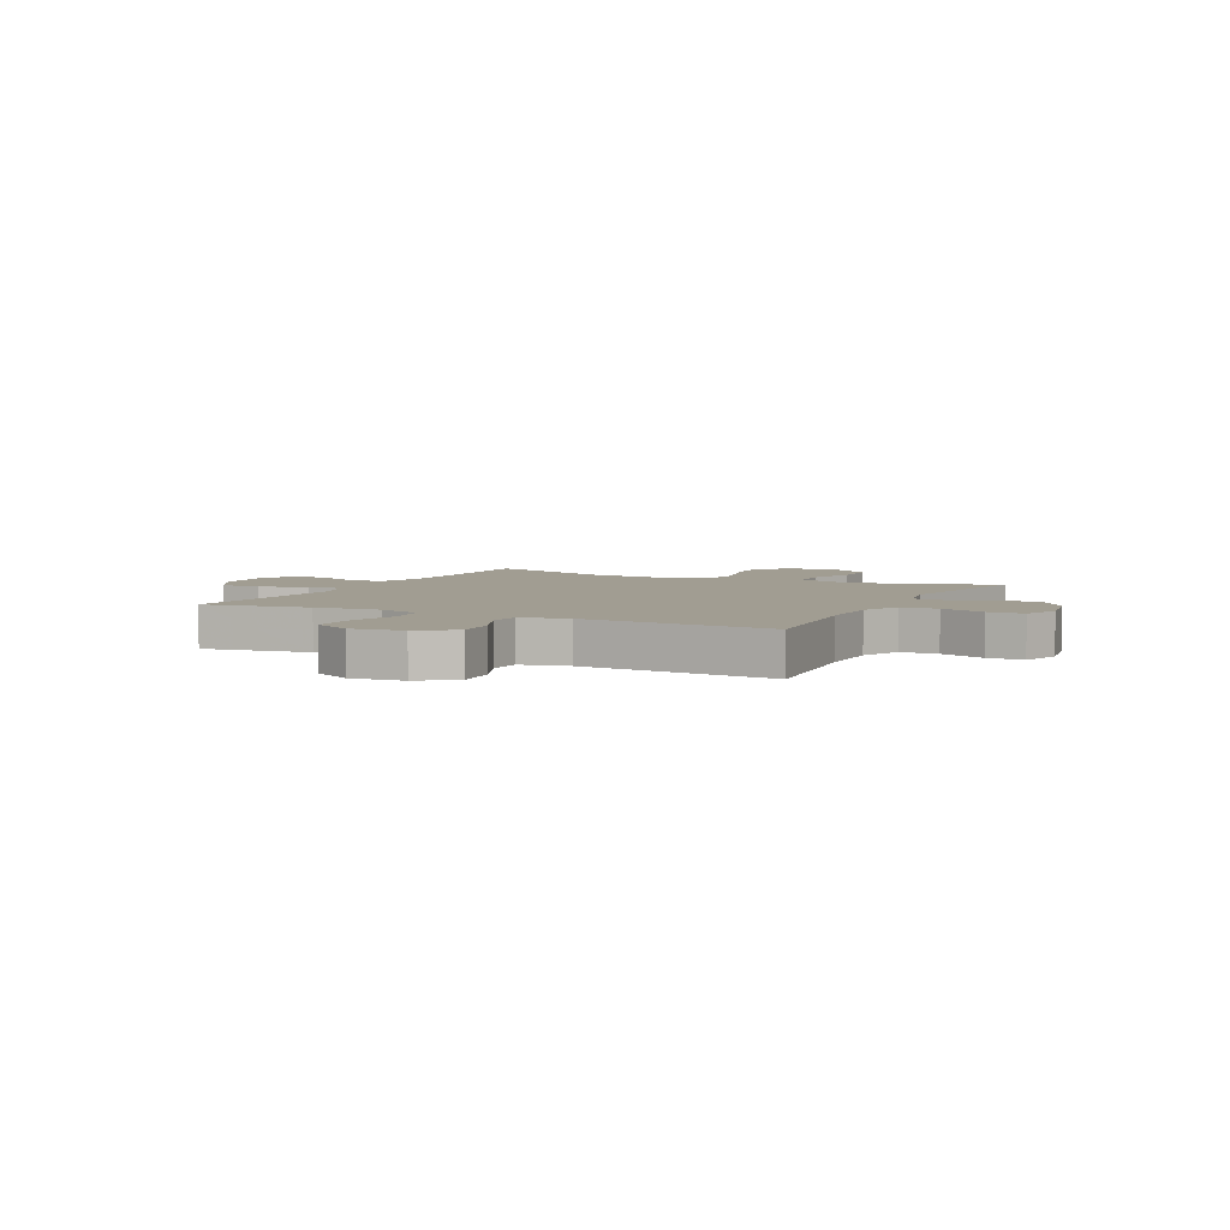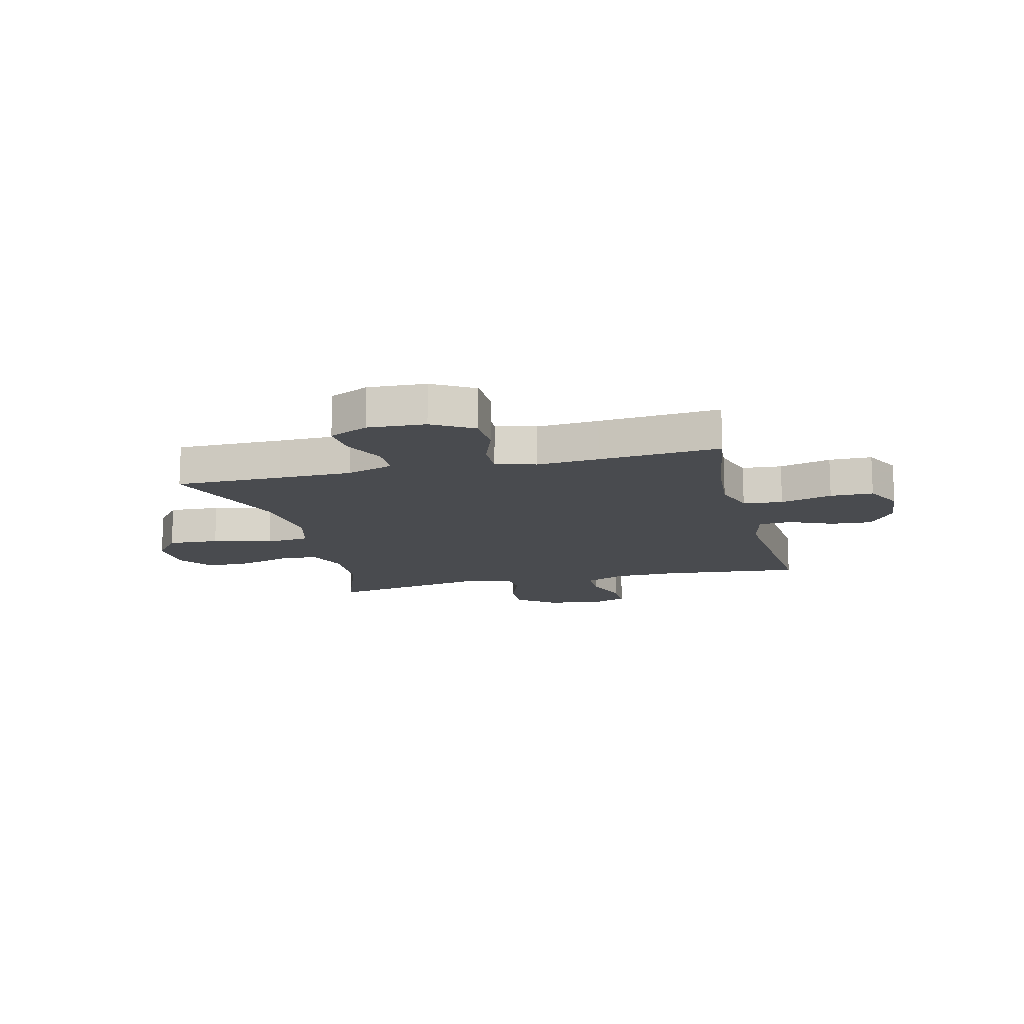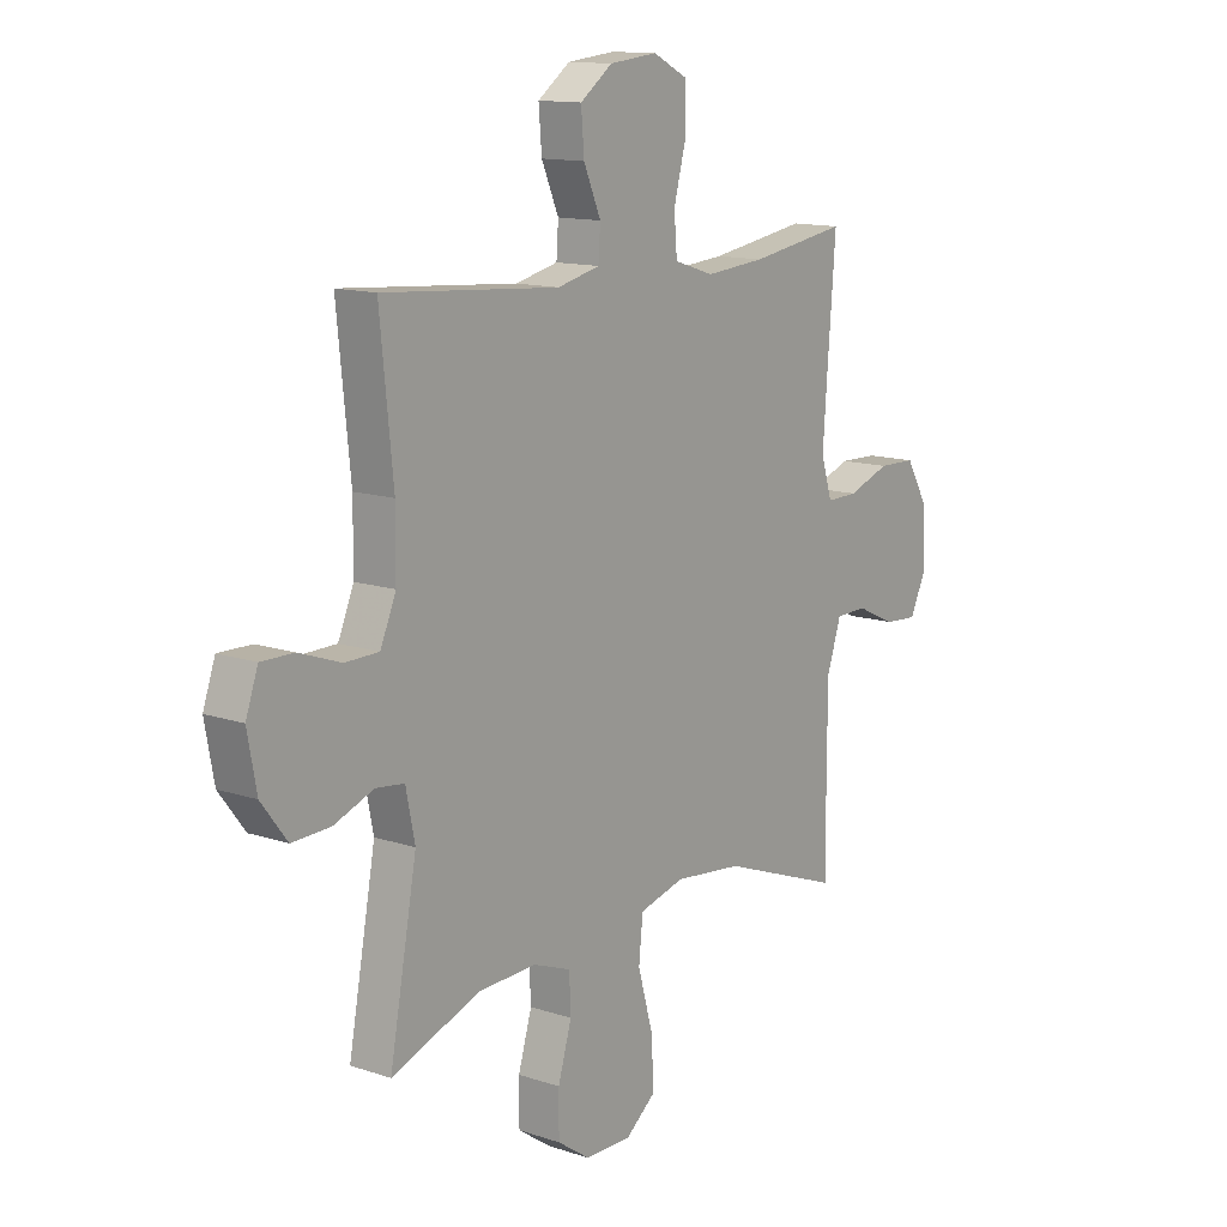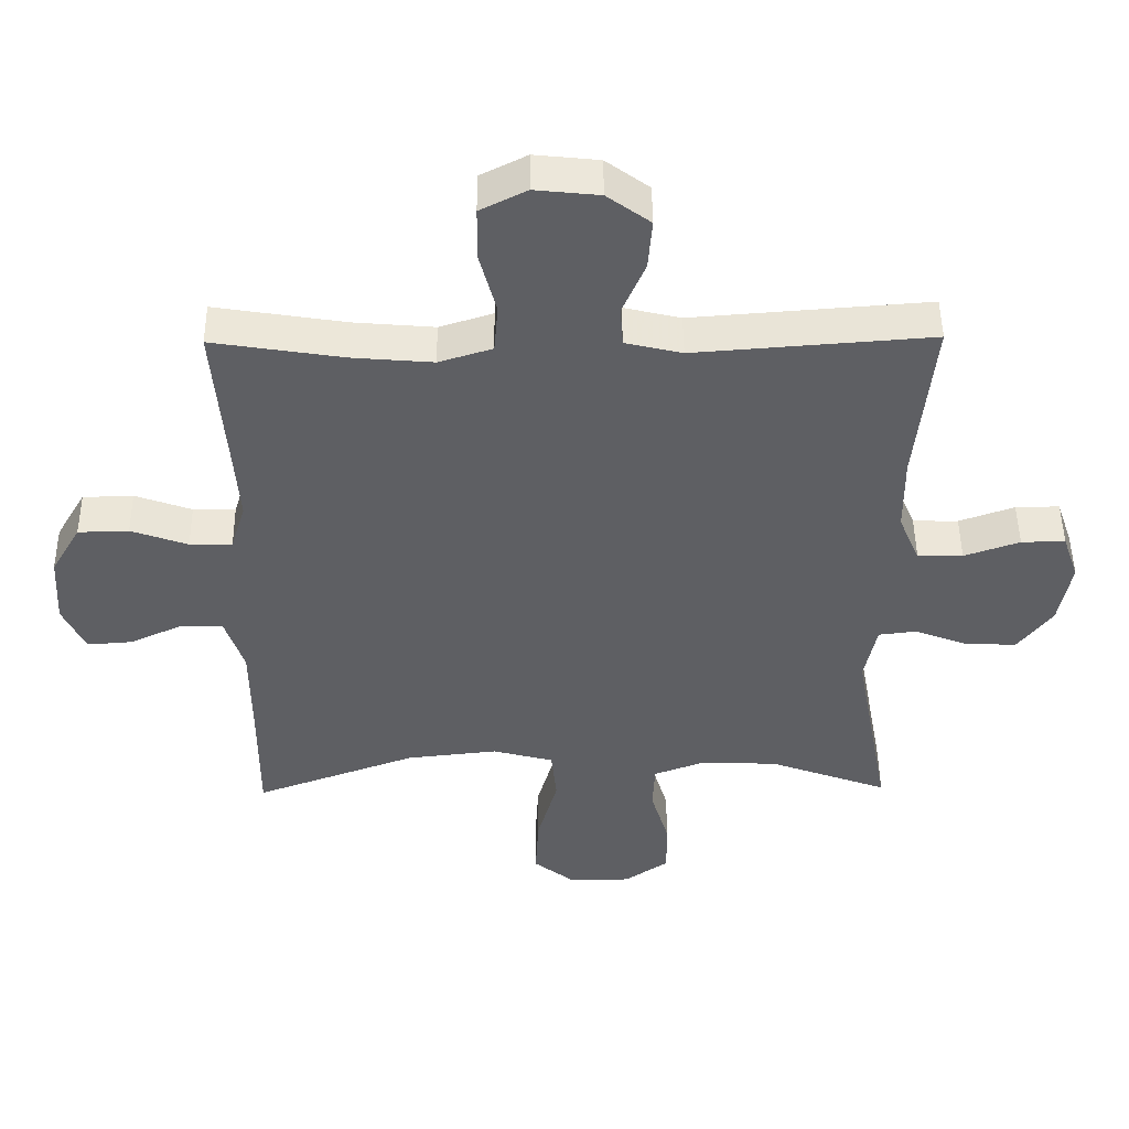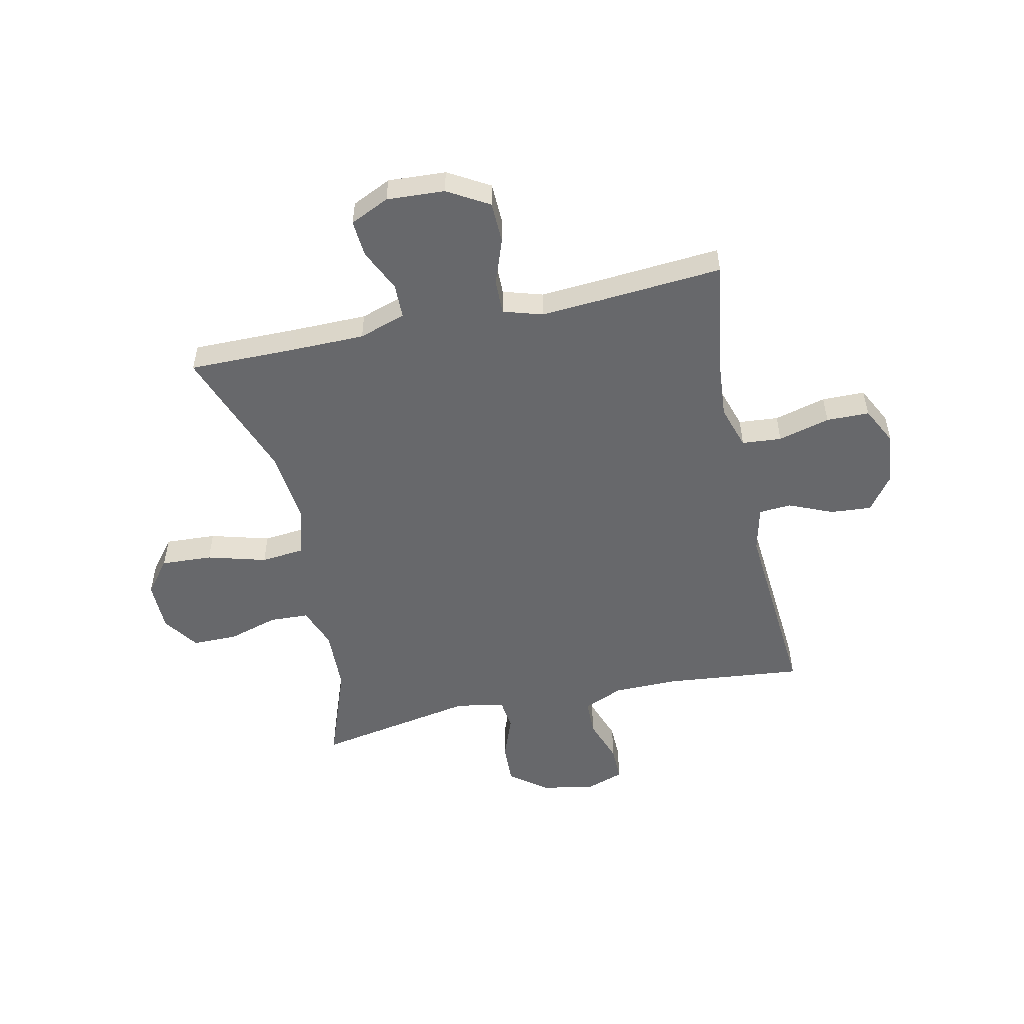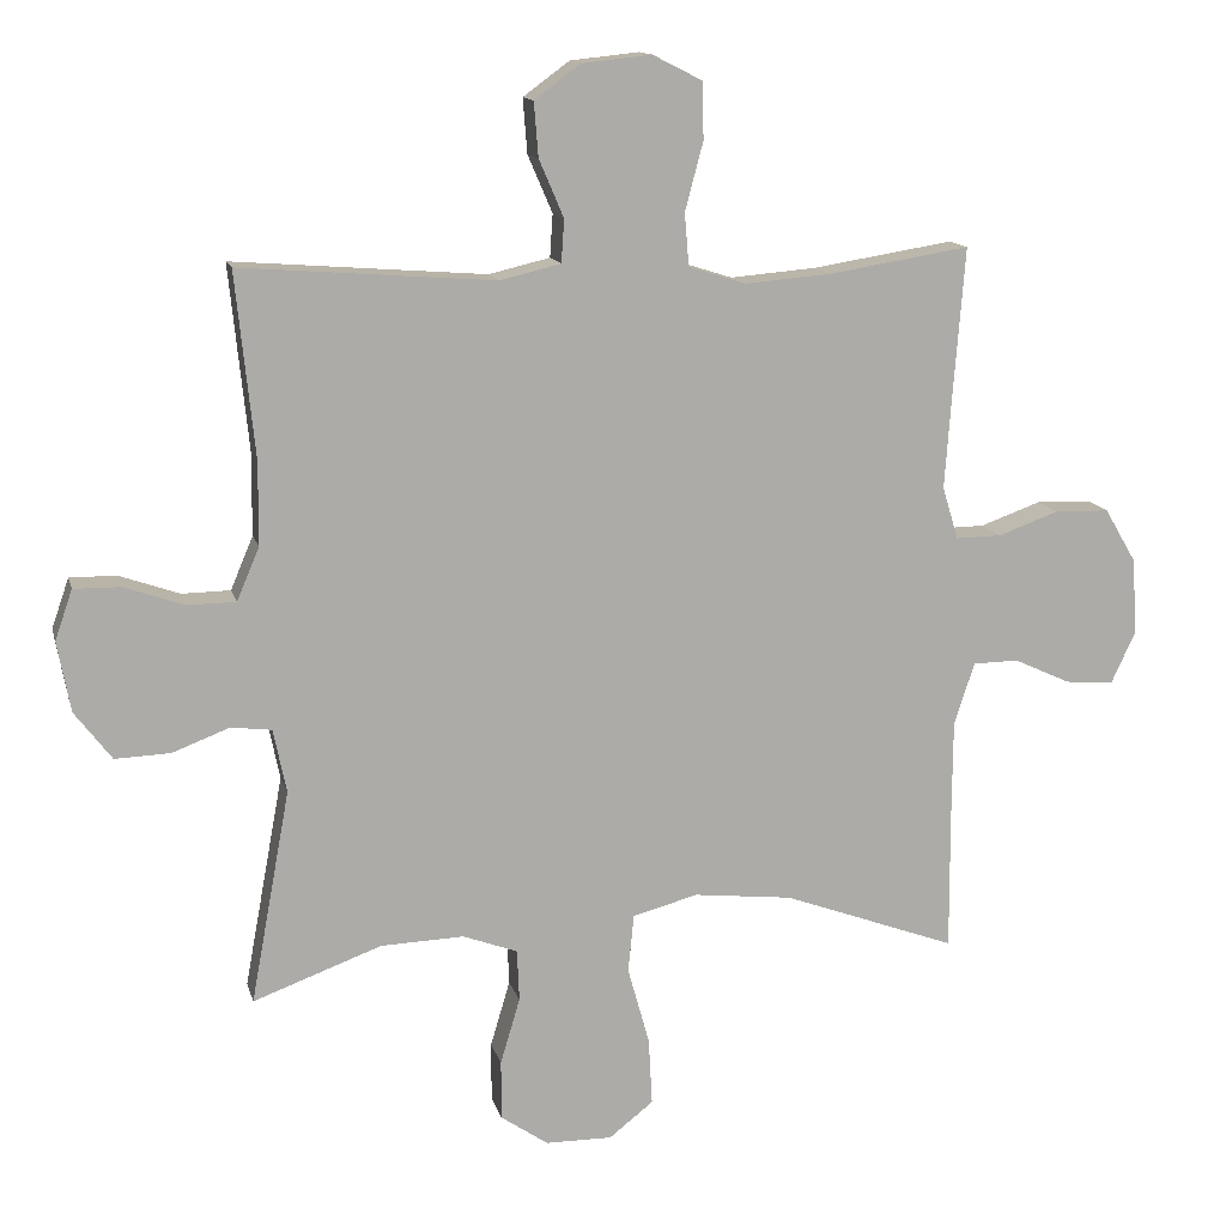
<metadata>
{"format":"obj","ext":"obj","renderer":"f3d","projection":"perspective","resolution":1024,"background":"white","views":[{"elev":4.7,"azim":26.5,"up":"+Y"},{"elev":-14.0,"azim":-76.1,"up":"+Y"},{"elev":13.0,"azim":127.3,"up":"+Z"},{"elev":48.0,"azim":-0.6,"up":"+Z"},{"elev":-52.5,"azim":-77.7,"up":"+Y"},{"elev":13.3,"azim":166.4,"up":"+Z"}]}
</metadata>
<code>
v 0.5 0.07 0.5
v 0.474 0.07 0.246
v 0.475 0.07 0.132
v 0.506 0.07 0.059
v 0.573 0.07 0.058
v 0.655 0.07 0.087
v 0.72 0.07 0.088
v 0.744 0.07 0.019
v 0.726 0.07 -0.078
v 0.675 0.07 -0.145
v 0.599 0.07 -0.142
v 0.52 0.07 -0.112
v 0.464 0.07 -0.119
v 0.446 0.07 -0.207
v 0.5 0.07 -0.5
v 0.323 0.07 -0.435
v 0.208 0.07 -0.431
v 0.133 0.07 -0.459
v 0.13 0.07 -0.53
v 0.157 0.07 -0.621
v 0.157 0.07 -0.703
v 0.092 0.07 -0.748
v 0 0.07 -0.749
v -0.061 0.07 -0.701
v -0.056 0.07 -0.608
v -0.026 0.07 -0.501
v -0.034 0.07 -0.421
v -0.124 0.07 -0.397
v -0.26 0.07 -0.412
v -0.5 0.07 -0.5
v -0.499 0.07 -0.306
v -0.5 0.07 -0.172
v -0.528 0.07 -0.087
v -0.591 0.07 -0.086
v -0.669 0.07 -0.122
v -0.736 0.07 -0.127
v -0.769 0.07 -0.056
v -0.763 0.07 0.049
v -0.719 0.07 0.124
v -0.644 0.07 0.126
v -0.56 0.07 0.096
v -0.497 0.07 0.095
v -0.475 0.07 0.167
v -0.483 0.07 0.28
v -0.5 0.07 0.5
v -0.306 0.07 0.469
v -0.187 0.07 0.459
v -0.108 0.07 0.484
v -0.102 0.07 0.556
v -0.127 0.07 0.65
v -0.126 0.07 0.728
v -0.057 0.07 0.763
v 0.038 0.07 0.753
v 0.102 0.07 0.706
v 0.096 0.07 0.631
v 0.062 0.07 0.552
v 0.066 0.07 0.493
v 0.15 0.07 0.473
v 0.5 0 0.5
v 0.474 0 0.246
v 0.475 0 0.132
v 0.506 0 0.059
v 0.573 0 0.058
v 0.655 0 0.087
v 0.72 0 0.088
v 0.744 0 0.019
v 0.726 0 -0.078
v 0.675 0 -0.145
v 0.599 0 -0.142
v 0.52 0 -0.112
v 0.464 0 -0.119
v 0.446 0 -0.207
v 0.5 0 -0.5
v 0.323 0 -0.435
v 0.208 0 -0.431
v 0.133 0 -0.459
v 0.13 0 -0.53
v 0.157 0 -0.621
v 0.157 0 -0.703
v 0.092 0 -0.748
v 0 0 -0.749
v -0.061 0 -0.701
v -0.056 0 -0.608
v -0.026 0 -0.501
v -0.034 0 -0.421
v -0.124 0 -0.397
v -0.26 0 -0.412
v -0.5 0 -0.5
v -0.499 0 -0.306
v -0.5 0 -0.172
v -0.528 0 -0.087
v -0.591 0 -0.086
v -0.669 0 -0.122
v -0.736 0 -0.127
v -0.769 0 -0.056
v -0.763 0 0.049
v -0.719 0 0.124
v -0.644 0 0.126
v -0.56 0 0.096
v -0.497 0 0.095
v -0.475 0 0.167
v -0.483 0 0.28
v -0.5 0 0.5
v -0.306 0 0.469
v -0.187 0 0.459
v -0.108 0 0.484
v -0.102 0 0.556
v -0.127 0 0.65
v -0.126 0 0.728
v -0.057 0 0.763
v 0.038 0 0.753
v 0.102 0 0.706
v 0.096 0 0.631
v 0.062 0 0.552
v 0.066 0 0.493
v 0.15 0 0.473
f 54 55 56
f 53 54 56
f 52 53 56
f 51 52 56
f 50 51 56
f 49 50 56
f 48 49 56 57
f 47 48 57 58
f 44 45 46
f 43 44 46 47
f 42 43 47 58
f 39 40 41
f 38 39 41
f 37 38 41
f 36 37 41
f 35 36 41
f 34 35 41
f 33 34 41 42
f 58 1 2
f 42 58 2
f 33 42 2
f 32 33 2
f 29 30 31
f 32 2 3
f 31 32 3
f 29 31 3
f 28 29 3
f 24 25 26
f 23 24 26
f 22 23 26
f 21 22 26
f 20 21 26
f 19 20 26
f 18 19 26 27
f 28 3 4
f 27 28 4
f 18 27 4
f 17 18 4
f 14 15 16
f 13 14 16 17
f 10 11 12
f 9 10 12
f 8 9 12
f 7 8 12
f 6 7 12
f 5 6 12
f 5 12 13
f 4 5 13 17
f 114 113 112
f 114 112 111
f 114 111 110
f 114 110 109
f 114 109 108
f 114 108 107
f 115 114 107 106
f 116 115 106 105
f 104 103 102
f 105 104 102 101
f 116 105 101 100
f 99 98 97
f 99 97 96
f 99 96 95
f 99 95 94
f 99 94 93
f 99 93 92
f 100 99 92 91
f 60 59 116
f 60 116 100
f 60 100 91
f 60 91 90
f 89 88 87
f 61 60 90
f 61 90 89
f 61 89 87
f 61 87 86
f 84 83 82
f 84 82 81
f 84 81 80
f 84 80 79
f 84 79 78
f 84 78 77
f 85 84 77 76
f 62 61 86
f 62 86 85
f 62 85 76
f 62 76 75
f 74 73 72
f 75 74 72 71
f 70 69 68
f 70 68 67
f 70 67 66
f 70 66 65
f 70 65 64
f 70 64 63
f 71 70 63
f 75 71 63 62
f 1 59 60 2
f 2 60 61 3
f 3 61 62 4
f 4 62 63 5
f 5 63 64 6
f 6 64 65 7
f 7 65 66 8
f 8 66 67 9
f 9 67 68 10
f 10 68 69 11
f 11 69 70 12
f 12 70 71 13
f 13 71 72 14
f 14 72 73 15
f 15 73 74 16
f 16 74 75 17
f 17 75 76 18
f 18 76 77 19
f 19 77 78 20
f 20 78 79 21
f 21 79 80 22
f 22 80 81 23
f 23 81 82 24
f 24 82 83 25
f 25 83 84 26
f 26 84 85 27
f 27 85 86 28
f 28 86 87 29
f 29 87 88 30
f 30 88 89 31
f 31 89 90 32
f 32 90 91 33
f 33 91 92 34
f 34 92 93 35
f 35 93 94 36
f 36 94 95 37
f 37 95 96 38
f 38 96 97 39
f 39 97 98 40
f 40 98 99 41
f 41 99 100 42
f 42 100 101 43
f 43 101 102 44
f 44 102 103 45
f 45 103 104 46
f 46 104 105 47
f 47 105 106 48
f 48 106 107 49
f 49 107 108 50
f 50 108 109 51
f 51 109 110 52
f 52 110 111 53
f 53 111 112 54
f 54 112 113 55
f 55 113 114 56
f 56 114 115 57
f 57 115 116 58
f 58 116 59 1

</code>
